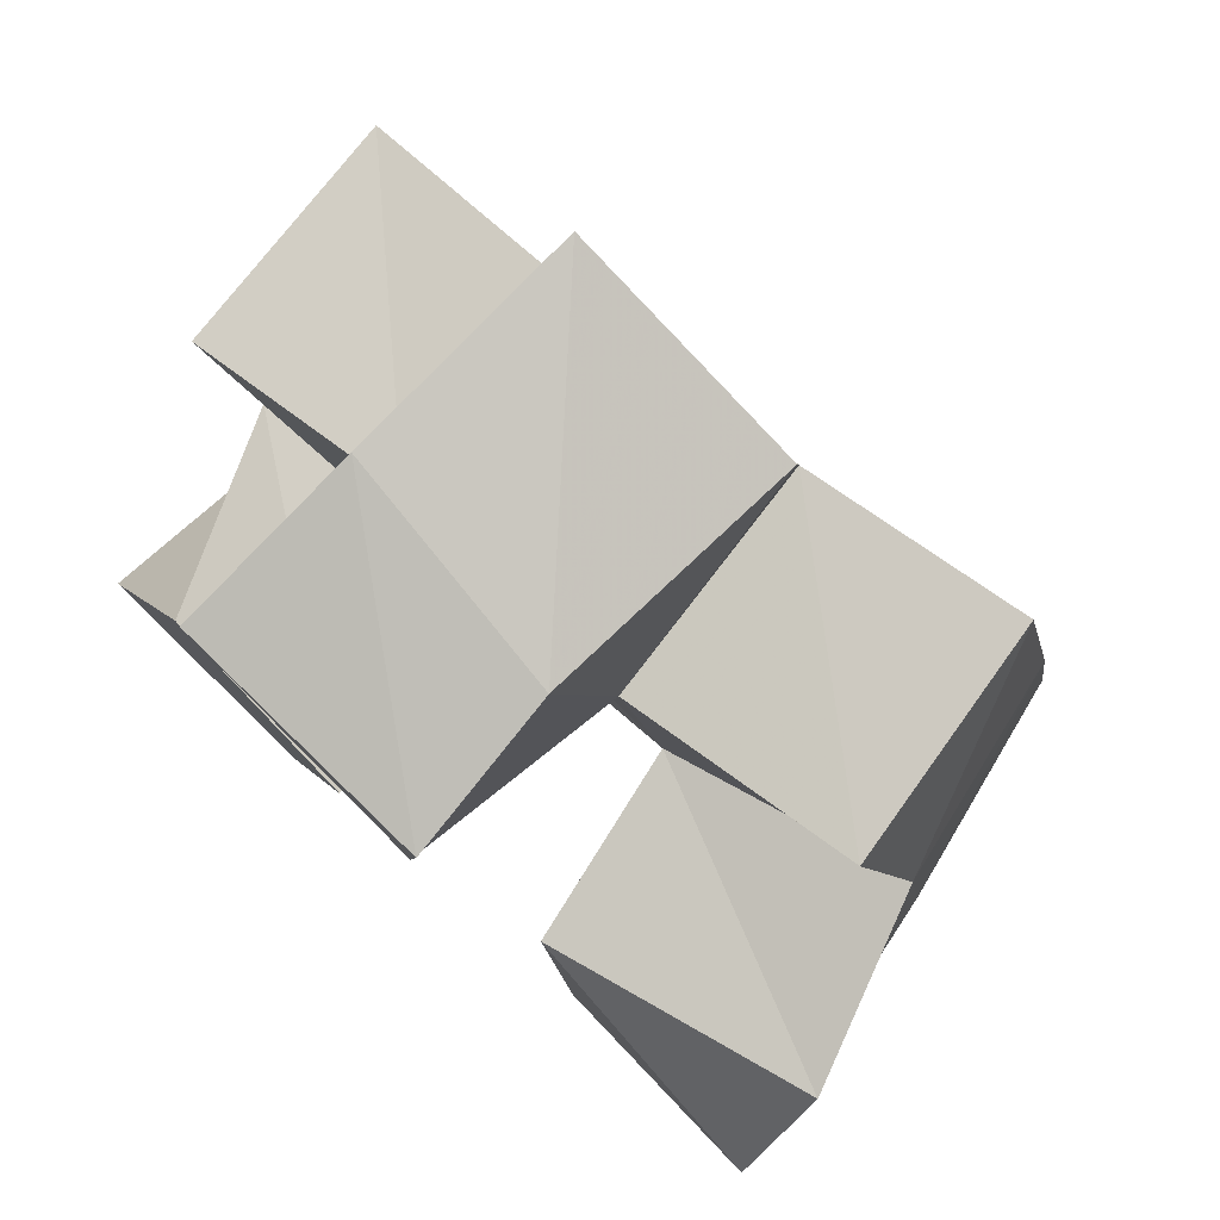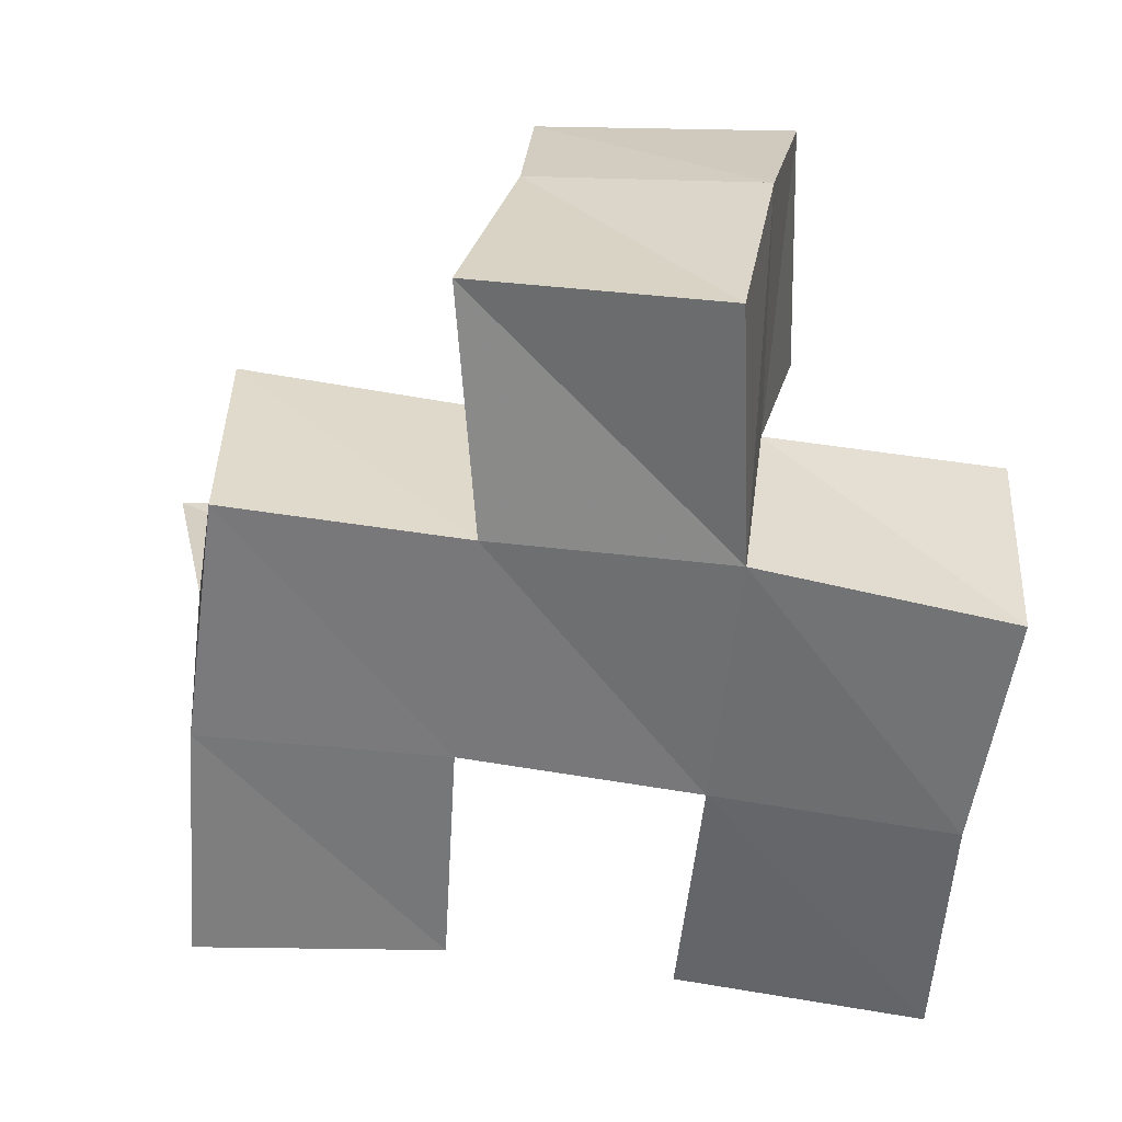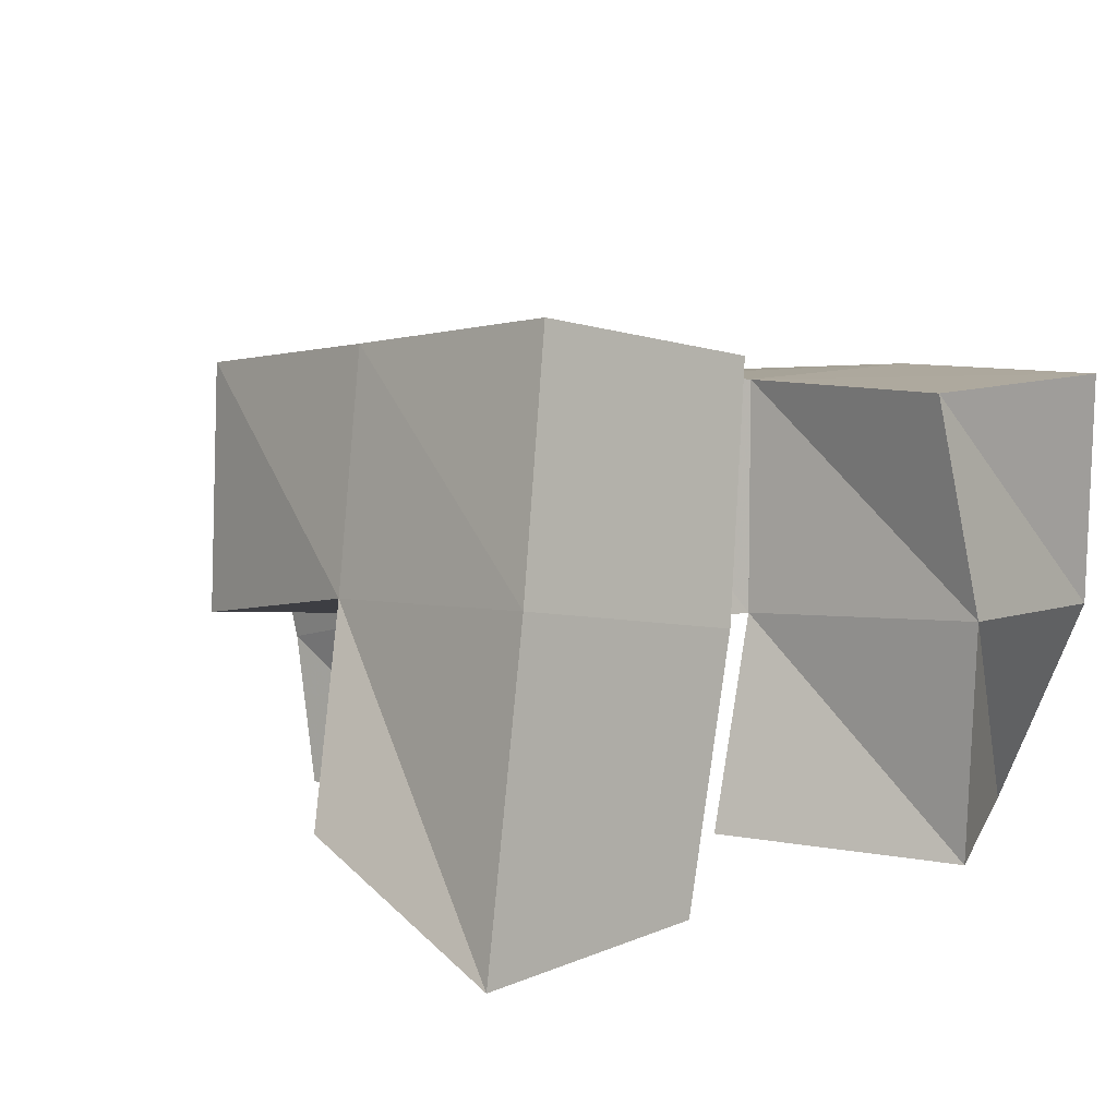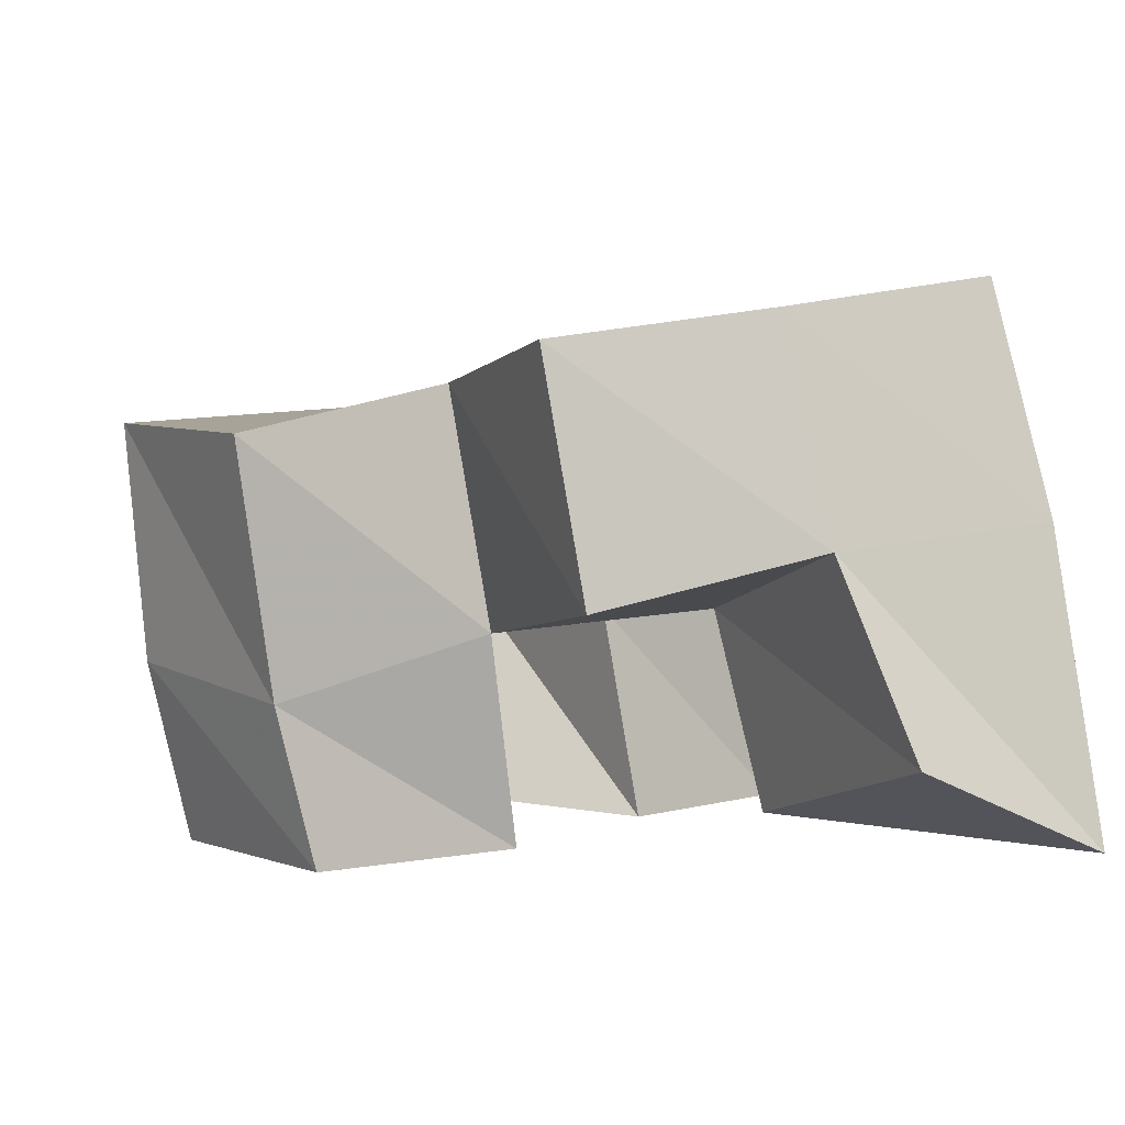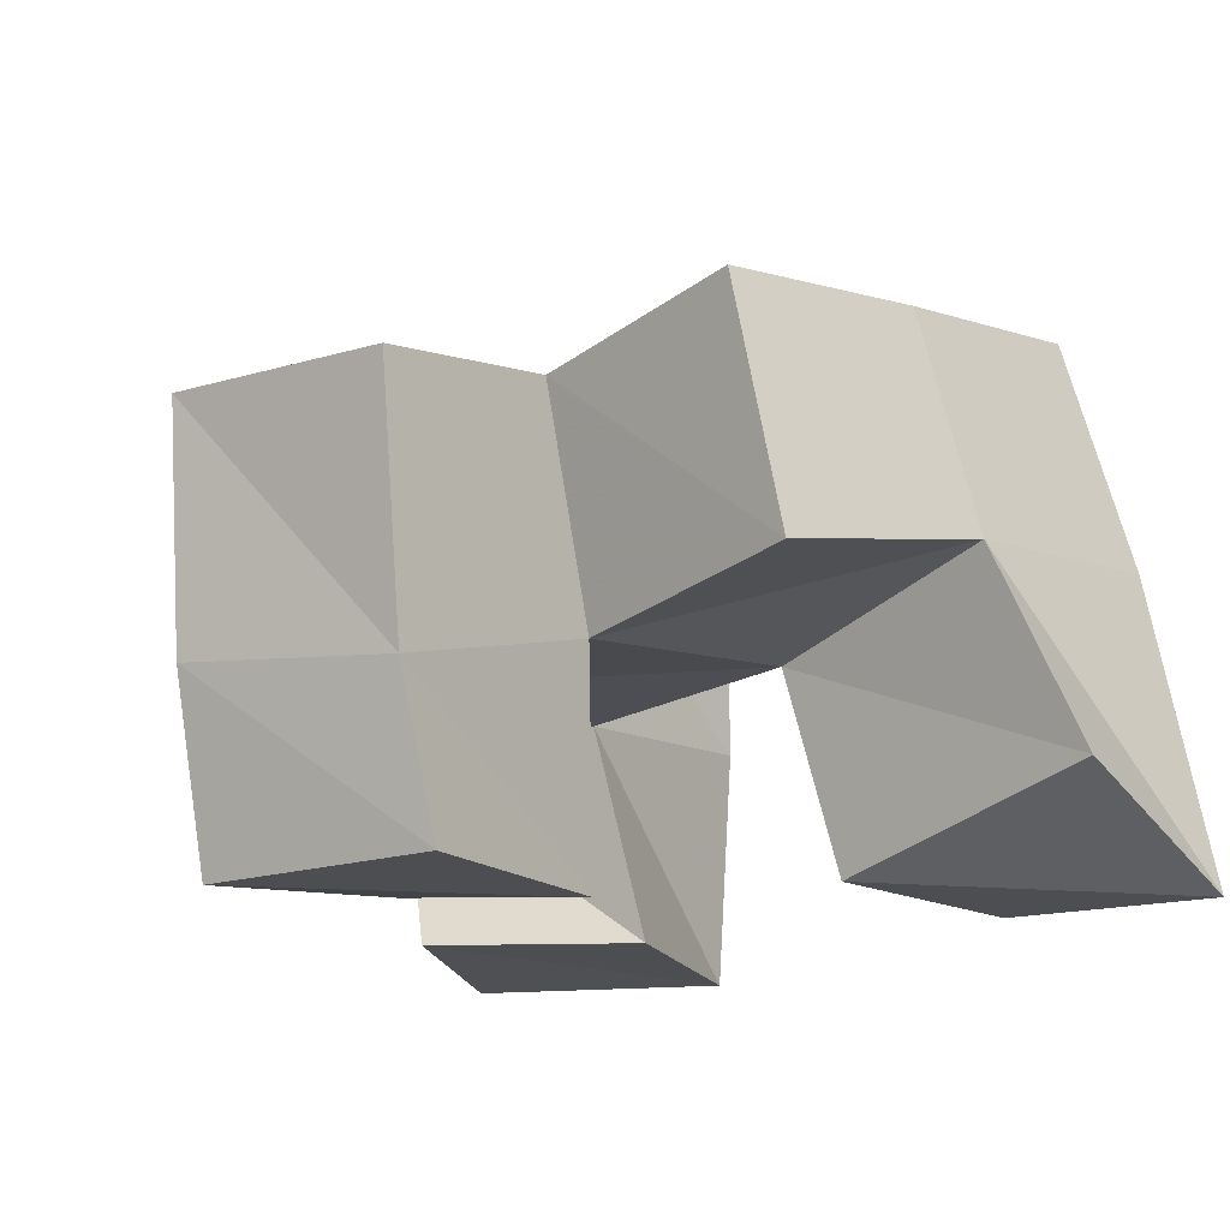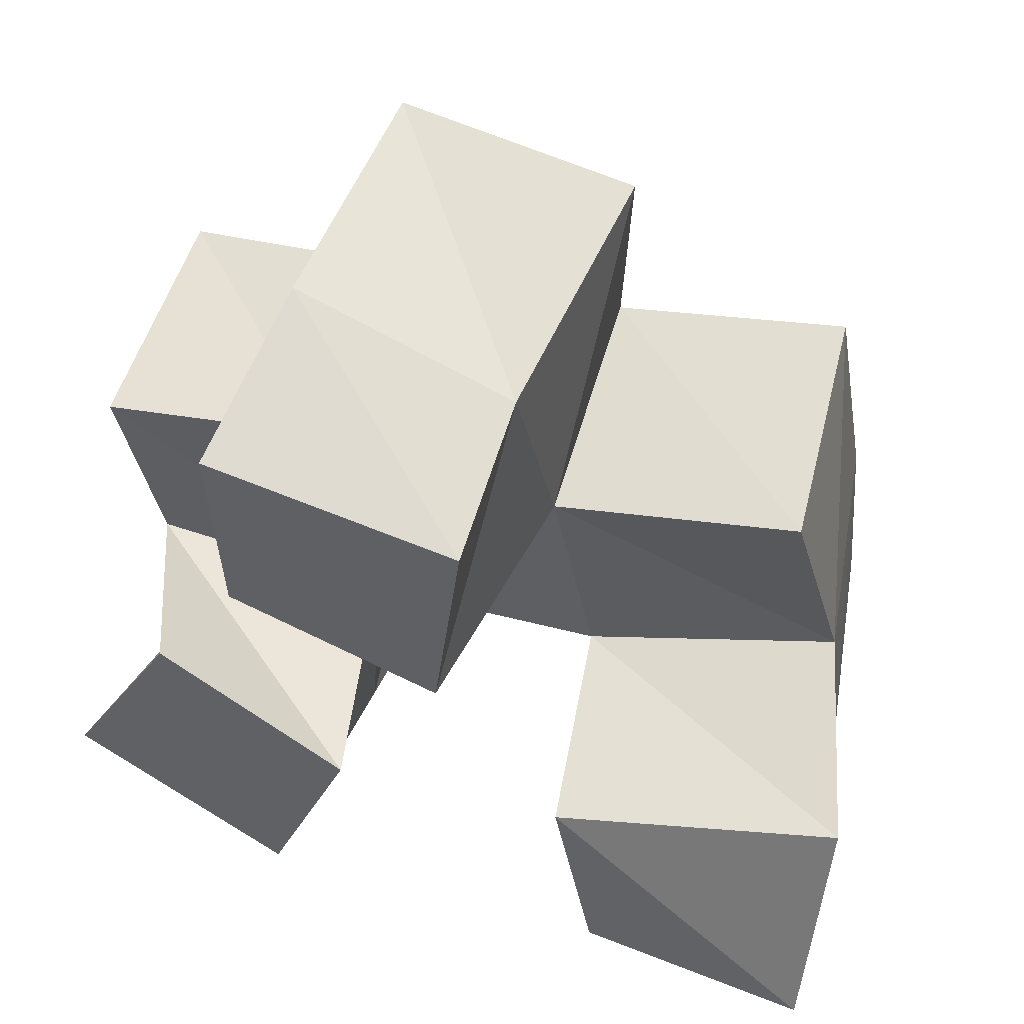
<metadata>
{"format":"obj","ext":"obj","renderer":"f3d","projection":"perspective","resolution":1024,"background":"white","views":[{"elev":79.8,"azim":43.9,"up":"+Z"},{"elev":39.0,"azim":-172.0,"up":"+Z"},{"elev":10.2,"azim":133.6,"up":"+Y"},{"elev":2.0,"azim":58.0,"up":"+Y"},{"elev":-16.6,"azim":38.6,"up":"+Y"},{"elev":53.4,"azim":22.4,"up":"+Z"}]}
</metadata>
<code>
v 0.4699 0.1 0.1186
v 0.469 0.1463 0.0991
v 0.5168 0.1 0.0952
v 0.5185 0.1505 0.09256
v 0.4942 0.1018 0.1642
v 0.4719 0.1438 0.146
v 0.5357 0.1004 0.1449
v 0.5236 0.1457 0.1464
v 0.592 0.1048 0.1036
v 0.5777 0.1561 0.1066
v 0.6403 0.1028 0.1071
v 0.6284 0.1663 0.1098
v 0.5824 0.1068 0.1457
v 0.5742 0.1482 0.1521
v 0.6393 0.1212 0.1519
v 0.6247 0.1611 0.1609
v 0.5112 0.1056 0.1896
v 0.5146 0.1441 0.199
v 0.5592 0.1 0.1902
v 0.5664 0.1443 0.2003
v 0.5133 0.1001 0.2412
v 0.5153 0.1375 0.2515
v 0.5651 0.1 0.2381
v 0.5629 0.1321 0.2457
v 0.4729 0.1957 0.09608
v 0.5235 0.1954 0.09985
v 0.4701 0.1941 0.1468
v 0.5187 0.194 0.1506
v 0.568 0.205 0.1119
v 0.6168 0.2147 0.1159
v 0.566 0.1996 0.1595
v 0.6145 0.2069 0.1656
v 0.5138 0.1899 0.2037
v 0.5616 0.1935 0.2072
v 0.5166 0.1858 0.2567
v 0.5667 0.183 0.2555
v 0.467 0.1385 0.1922
v 0.4632 0.1891 0.195
v 0.6157 0.1505 0.2095
v 0.6085 0.1997 0.215
f 1 2 4
f 3 1 4
f 2 6 8
f 4 2 8
f 6 5 7
f 8 6 7
f 5 1 3
f 7 5 3
f 8 7 3
f 4 8 3
f 2 1 5
f 6 2 5
f 9 10 12
f 11 9 12
f 10 14 16
f 12 10 16
f 14 13 15
f 16 14 15
f 13 9 11
f 15 13 11
f 16 15 11
f 12 16 11
f 10 9 13
f 14 10 13
f 17 18 20
f 19 17 20
f 18 22 24
f 20 18 24
f 22 21 23
f 24 22 23
f 21 17 19
f 23 21 19
f 24 23 19
f 20 24 19
f 18 17 21
f 22 18 21
f 2 25 26
f 4 2 26
f 25 27 28
f 26 25 28
f 27 6 8
f 28 27 8
f 6 2 4
f 8 6 4
f 28 8 4
f 26 28 4
f 25 2 6
f 27 25 6
f 10 29 30
f 12 10 30
f 29 31 32
f 30 29 32
f 31 14 16
f 32 31 16
f 14 10 12
f 16 14 12
f 32 16 12
f 30 32 12
f 29 10 14
f 31 29 14
f 18 33 34
f 20 18 34
f 33 35 36
f 34 33 36
f 35 22 24
f 36 35 24
f 22 18 20
f 24 22 20
f 36 24 20
f 34 36 20
f 33 18 22
f 35 33 22
f 6 27 28
f 8 6 28
f 27 38 33
f 28 27 33
f 38 37 18
f 33 38 18
f 37 6 8
f 18 37 8
f 33 18 8
f 28 33 8
f 27 6 37
f 38 27 37
f 8 28 31
f 14 8 31
f 28 33 34
f 31 28 34
f 33 18 20
f 34 33 20
f 18 8 14
f 20 18 14
f 34 20 14
f 31 34 14
f 28 8 18
f 33 28 18
f 14 31 32
f 16 14 32
f 31 34 40
f 32 31 40
f 34 20 39
f 40 34 39
f 20 14 16
f 39 20 16
f 40 39 16
f 32 40 16
f 31 14 20
f 34 31 20

</code>
